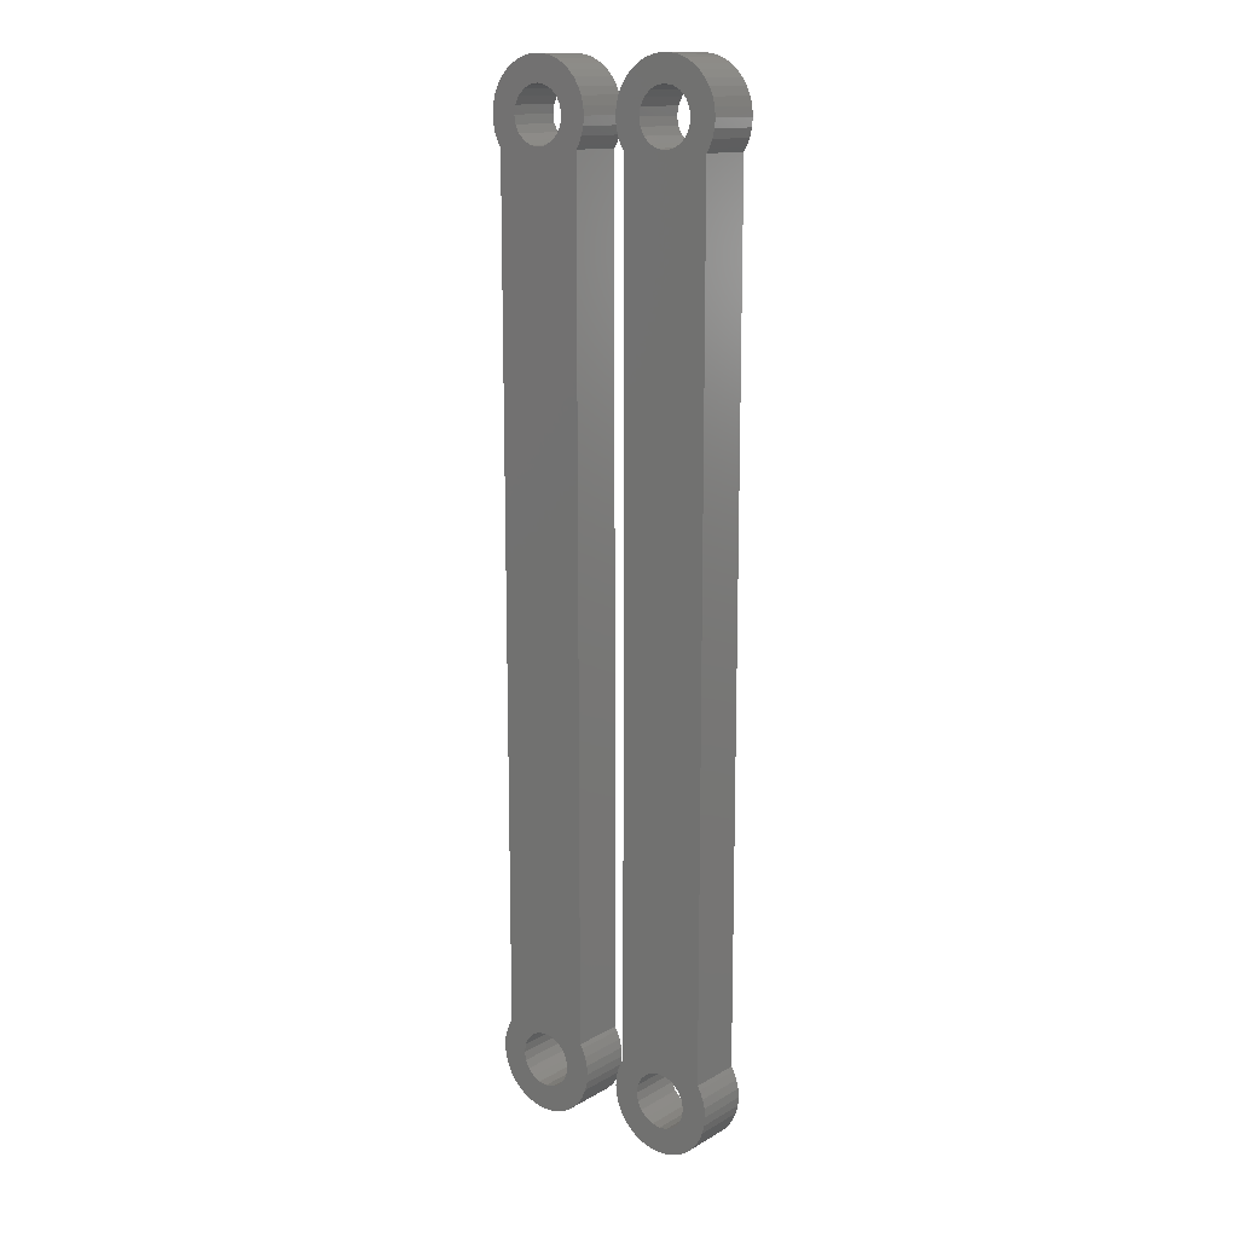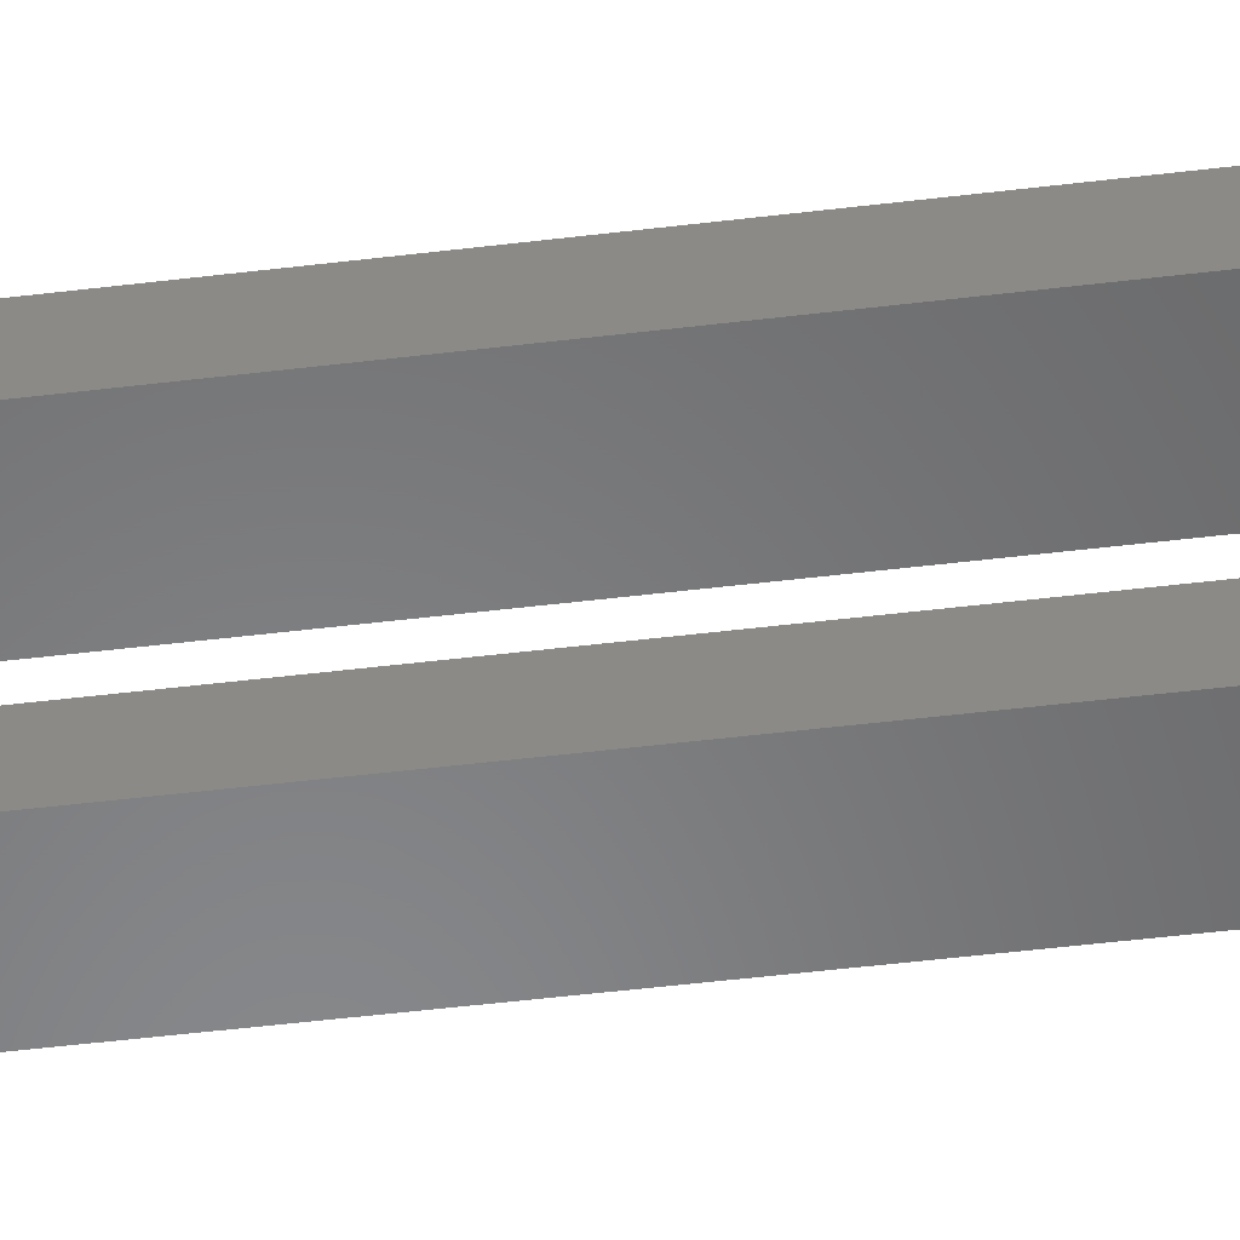
<metadata>
{"format":"stl","ext":"stl","renderer":"f3d","projection":"perspective","resolution":1024,"background":"white","views":[{"elev":14.1,"azim":-141.0,"up":"+Y"},{"elev":-54.6,"azim":97.2,"up":"+Z"}]}
</metadata>
<code>
# stl→obj: 384 verts, 776 faces
v 2.5 1.64 3
v 2.5 49.36 0
v 2.5 49.36 3
v 2.5 1.64 0
v 1.55 51 3
v 3 51 3
v 2.959 51.49 3
v 2.837 51.97 3
v 2.959 50.51 3
v 2.638 52.43 3
v 1.474 50.52 3
v 2.837 50.03 3
v 2.638 49.57 3
v 2.367 52.84 3
v 1.55 0 3
v 3 0 3
v 2.959 0.4938 3
v 1.474 0.479 3
v 2.837 0.9741 3
v 2.959 -0.4938 3
v 2.638 1.428 3
v 1.474 -0.479 3
v 1.254 0.9111 3
v 2.837 -0.9741 3
v 1.254 50.09 3
v 1.254 51.91 3
v 2.032 53.21 3
v 0.9111 49.75 3
v 0.9111 52.25 3
v 1.641 53.51 3
v 1.474 51.48 3
v 1.205 53.75 3
v 0.479 52.47 3
v 0.7365 53.91 3
v 0.2477 53.99 3
v 0 52.55 3
v -0.2477 53.99 3
v -0.479 52.47 3
v -0.7365 53.91 3
v -1.205 53.75 3
v -0.9111 52.25 3
v -1.641 53.51 3
v -2.032 53.21 3
v -1.254 51.91 3
v -2.638 52.43 3
v -2.367 52.84 3
v -2.638 1.428 3
v -1.55 0 3
v -2.5 1.64 3
v -2.837 0.9741 3
v -2.638 -1.428 3
v -2.367 -1.843 3
v -2.959 0.4938 3
v -2.837 -0.9741 3
v -3 0 3
v -2.959 -0.4938 3
v 2.638 -1.428 3
v 1.254 -0.9111 3
v 0.479 49.53 3
v 0 49.45 3
v 0.9111 1.254 3
v 0.479 1.474 3
v 0 1.55 3
v -0.479 49.53 3
v -0.479 1.474 3
v -0.9111 49.75 3
v -0.9111 1.254 3
v -1.254 50.09 3
v -1.254 0.9111 3
v -1.474 50.52 3
v -1.474 0.479 3
v -1.55 51 3
v 2.367 -1.843 3
v 2.032 -2.207 3
v 0.9111 -1.254 3
v 1.641 -2.511 3
v 1.205 -2.747 3
v 0.479 -1.474 3
v 0.7365 -2.908 3
v 0.2477 -2.99 3
v 0 -1.55 3
v -0.2477 -2.99 3
v -0.479 -1.474 3
v -0.7365 -2.908 3
v -1.205 -2.747 3
v -0.9111 -1.254 3
v -2.032 -2.207 3
v -1.254 -0.9111 3
v -1.474 -0.479 3
v -1.641 -2.511 3
v -2.5 49.36 3
v -1.474 51.48 3
v -2.837 51.97 3
v -2.959 51.49 3
v -3 51 3
v -2.638 49.57 3
v -2.837 50.03 3
v -2.959 50.51 3
v 1.55 0 0
v 3 0 0
v 2.959 -0.4938 0
v 2.837 -0.9741 0
v 2.959 0.4938 0
v 2.638 -1.428 0
v 1.474 0.479 0
v 2.837 0.9741 0
v 2.638 1.428 0
v 2.367 -1.843 0
v 1.55 51 0
v 3 51 0
v 2.959 50.51 0
v 1.474 50.52 0
v 2.837 50.03 0
v 2.959 51.49 0
v 2.638 49.57 0
v 1.474 51.48 0
v 1.254 50.09 0
v 2.837 51.97 0
v 1.254 0.9111 0
v 1.254 -0.9111 0
v 2.032 -2.207 0
v 0.9111 1.254 0
v 0.9111 -1.254 0
v 1.641 -2.511 0
v 1.474 -0.479 0
v 1.205 -2.747 0
v 0.479 -1.474 0
v 0.7365 -2.908 0
v 0.2477 -2.99 0
v 0 -1.55 0
v -0.2477 -2.99 0
v -0.479 -1.474 0
v -0.7365 -2.908 0
v -1.205 -2.747 0
v -0.9111 -1.254 0
v -1.641 -2.511 0
v -2.032 -2.207 0
v -1.254 -0.9111 0
v -2.638 -1.428 0
v -2.367 -1.843 0
v -2.638 49.57 0
v -1.55 51 0
v -2.5 49.36 0
v -2.837 50.03 0
v -2.638 52.43 0
v -2.367 52.84 0
v -2.959 50.51 0
v -2.837 51.97 0
v -3 51 0
v -2.959 51.49 0
v 2.638 52.43 0
v 1.254 51.91 0
v 0.479 1.474 0
v 0 1.55 0
v 0.9111 49.75 0
v 0.479 49.53 0
v 0 49.45 0
v -0.479 1.474 0
v -0.479 49.53 0
v -0.9111 1.254 0
v -0.9111 49.75 0
v -1.254 0.9111 0
v -1.254 50.09 0
v -1.474 0.479 0
v -1.474 50.52 0
v -1.55 0 0
v 2.367 52.84 0
v 2.032 53.21 0
v 0.9111 52.25 0
v 1.641 53.51 0
v 1.205 53.75 0
v 0.479 52.47 0
v 0.7365 53.91 0
v 0.2477 53.99 0
v 0 52.55 0
v -0.2477 53.99 0
v -0.479 52.47 0
v -0.7365 53.91 0
v -1.205 53.75 0
v -0.9111 52.25 0
v -2.032 53.21 0
v -1.254 51.91 0
v -1.474 51.48 0
v -1.641 53.51 0
v -2.5 1.64 0
v -1.474 -0.479 0
v -2.837 -0.9741 0
v -2.959 -0.4938 0
v -3 0 0
v -2.638 1.428 0
v -2.837 0.9741 0
v -2.959 0.4938 0
v 10.5 1.64 3
v 10.5 49.36 0
v 10.5 49.36 3
v 10.5 1.64 0
v 9.55 51 3
v 11 51 3
v 10.96 51.49 3
v 10.84 51.97 3
v 10.96 50.51 3
v 10.64 52.43 3
v 9.474 50.52 3
v 10.84 50.03 3
v 10.64 49.57 3
v 10.37 52.84 3
v 9.55 0 3
v 11 0 3
v 10.96 0.4938 3
v 9.474 0.479 3
v 10.84 0.9741 3
v 10.96 -0.4938 3
v 10.64 1.428 3
v 9.474 -0.479 3
v 9.254 0.9111 3
v 10.84 -0.9741 3
v 9.254 50.09 3
v 9.254 51.91 3
v 10.03 53.21 3
v 8.911 49.75 3
v 8.911 52.25 3
v 9.641 53.51 3
v 9.474 51.48 3
v 9.205 53.75 3
v 8.479 52.47 3
v 8.736 53.91 3
v 8.248 53.99 3
v 8 52.55 3
v 7.752 53.99 3
v 7.521 52.47 3
v 7.264 53.91 3
v 6.795 53.75 3
v 7.089 52.25 3
v 6.359 53.51 3
v 5.968 53.21 3
v 6.746 51.91 3
v 5.362 52.43 3
v 5.633 52.84 3
v 5.362 1.428 3
v 6.45 0 3
v 5.5 1.64 3
v 5.163 0.9741 3
v 5.362 -1.428 3
v 5.633 -1.843 3
v 5.041 0.4938 3
v 5.163 -0.9741 3
v 5 0 3
v 5.041 -0.4938 3
v 10.64 -1.428 3
v 9.254 -0.9111 3
v 8.479 49.53 3
v 8 49.45 3
v 8.911 1.254 3
v 8.479 1.474 3
v 8 1.55 3
v 7.521 49.53 3
v 7.521 1.474 3
v 7.089 49.75 3
v 7.089 1.254 3
v 6.746 50.09 3
v 6.746 0.9111 3
v 6.526 50.52 3
v 6.526 0.479 3
v 6.45 51 3
v 10.37 -1.843 3
v 10.03 -2.207 3
v 8.911 -1.254 3
v 9.641 -2.511 3
v 9.205 -2.747 3
v 8.479 -1.474 3
v 8.736 -2.908 3
v 8.248 -2.99 3
v 8 -1.55 3
v 7.752 -2.99 3
v 7.521 -1.474 3
v 7.264 -2.908 3
v 6.795 -2.747 3
v 7.089 -1.254 3
v 5.968 -2.207 3
v 6.746 -0.9111 3
v 6.526 -0.479 3
v 6.359 -2.511 3
v 5.5 49.36 3
v 6.526 51.48 3
v 5.163 51.97 3
v 5.041 51.49 3
v 5 51 3
v 5.362 49.57 3
v 5.163 50.03 3
v 5.041 50.51 3
v 9.55 0 0
v 11 0 0
v 10.96 -0.4938 0
v 10.84 -0.9741 0
v 10.96 0.4938 0
v 10.64 -1.428 0
v 9.474 0.479 0
v 10.84 0.9741 0
v 10.64 1.428 0
v 10.37 -1.843 0
v 9.55 51 0
v 11 51 0
v 10.96 50.51 0
v 9.474 50.52 0
v 10.84 50.03 0
v 10.96 51.49 0
v 10.64 49.57 0
v 9.474 51.48 0
v 9.254 50.09 0
v 10.84 51.97 0
v 9.254 0.9111 0
v 9.254 -0.9111 0
v 10.03 -2.207 0
v 8.911 1.254 0
v 8.911 -1.254 0
v 9.641 -2.511 0
v 9.474 -0.479 0
v 9.205 -2.747 0
v 8.479 -1.474 0
v 8.736 -2.908 0
v 8.248 -2.99 0
v 8 -1.55 0
v 7.752 -2.99 0
v 7.521 -1.474 0
v 7.264 -2.908 0
v 6.795 -2.747 0
v 7.089 -1.254 0
v 6.359 -2.511 0
v 5.968 -2.207 0
v 6.746 -0.9111 0
v 5.362 -1.428 0
v 5.633 -1.843 0
v 5.362 49.57 0
v 6.45 51 0
v 5.5 49.36 0
v 5.163 50.03 0
v 5.362 52.43 0
v 5.633 52.84 0
v 5.041 50.51 0
v 5.163 51.97 0
v 5 51 0
v 5.041 51.49 0
v 10.64 52.43 0
v 9.254 51.91 0
v 8.479 1.474 0
v 8 1.55 0
v 8.911 49.75 0
v 8.479 49.53 0
v 8 49.45 0
v 7.521 1.474 0
v 7.521 49.53 0
v 7.089 1.254 0
v 7.089 49.75 0
v 6.746 0.9111 0
v 6.746 50.09 0
v 6.526 0.479 0
v 6.526 50.52 0
v 6.45 0 0
v 10.37 52.84 0
v 10.03 53.21 0
v 8.911 52.25 0
v 9.641 53.51 0
v 9.205 53.75 0
v 8.479 52.47 0
v 8.736 53.91 0
v 8.248 53.99 0
v 8 52.55 0
v 7.752 53.99 0
v 7.521 52.47 0
v 7.264 53.91 0
v 6.795 53.75 0
v 7.089 52.25 0
v 5.968 53.21 0
v 6.746 51.91 0
v 6.526 51.48 0
v 6.359 53.51 0
v 5.5 1.64 0
v 6.526 -0.479 0
v 5.163 -0.9741 0
v 5.041 -0.4938 0
v 5 0 0
v 5.362 1.428 0
v 5.163 0.9741 0
v 5.041 0.4938 0
f 1 2 3
f 2 1 4
f 5 6 7
f 5 7 8
f 6 5 9
f 5 8 10
f 11 9 5
f 9 11 12
f 12 11 13
f 5 10 14
f 15 16 17
f 18 17 19
f 16 15 20
f 18 19 21
f 22 20 15
f 23 21 1
f 20 22 24
f 13 25 3
f 26 14 27
f 28 3 25
f 29 27 30
f 25 13 11
f 17 18 15
f 14 31 5
f 14 26 31
f 29 30 32
f 27 29 26
f 33 32 34
f 32 33 29
f 35 33 34
f 35 36 33
f 37 36 35
f 37 38 36
f 39 38 37
f 40 38 39
f 38 40 41
f 42 41 40
f 43 41 42
f 41 43 44
f 45 44 46
f 46 44 43
f 47 48 49
f 48 47 50
f 48 51 52
f 48 50 53
f 48 54 51
f 55 48 53
f 48 56 54
f 48 55 56
f 24 22 57
f 58 57 22
f 59 3 28
f 21 23 18
f 60 3 59
f 1 61 23
f 3 60 1
f 1 62 61
f 63 1 60
f 1 63 62
f 64 63 60
f 64 65 63
f 66 65 64
f 66 67 65
f 68 67 66
f 68 69 67
f 70 69 68
f 70 71 69
f 72 71 70
f 71 72 48
f 57 58 73
f 73 58 74
f 75 74 58
f 74 75 76
f 76 75 77
f 78 77 75
f 77 78 79
f 78 80 79
f 81 80 78
f 81 82 80
f 83 82 81
f 83 84 82
f 85 83 86
f 83 85 84
f 87 86 88
f 52 88 89
f 52 89 48
f 86 90 85
f 72 91 48
f 44 45 92
f 49 48 91
f 93 92 45
f 88 52 87
f 86 87 90
f 94 92 93
f 92 94 72
f 95 72 94
f 72 96 91
f 96 72 97
f 72 98 97
f 72 95 98
f 99 100 101
f 99 101 102
f 100 99 103
f 99 102 104
f 105 103 99
f 103 105 106
f 106 105 107
f 99 104 108
f 109 110 111
f 112 111 113
f 110 109 114
f 112 113 115
f 116 114 109
f 117 115 2
f 114 116 118
f 107 119 4
f 120 108 121
f 122 4 119
f 123 121 124
f 119 107 105
f 111 112 109
f 108 125 99
f 108 120 125
f 123 124 126
f 121 123 120
f 127 126 128
f 126 127 123
f 129 127 128
f 129 130 127
f 131 130 129
f 131 132 130
f 133 132 131
f 134 132 133
f 132 134 135
f 136 135 134
f 137 135 136
f 135 137 138
f 139 138 140
f 140 138 137
f 141 142 143
f 142 141 144
f 142 145 146
f 142 144 147
f 142 148 145
f 149 142 147
f 142 150 148
f 142 149 150
f 118 116 151
f 152 151 116
f 153 4 122
f 115 117 112
f 154 4 153
f 2 155 117
f 4 154 2
f 2 156 155
f 157 2 154
f 2 157 156
f 158 157 154
f 158 159 157
f 160 159 158
f 160 161 159
f 162 161 160
f 162 163 161
f 164 163 162
f 164 165 163
f 166 165 164
f 165 166 142
f 151 152 167
f 167 152 168
f 169 168 152
f 168 169 170
f 170 169 171
f 172 171 169
f 171 172 173
f 172 174 173
f 175 174 172
f 175 176 174
f 177 176 175
f 177 178 176
f 179 177 180
f 177 179 178
f 181 180 182
f 146 182 183
f 146 183 142
f 180 184 179
f 166 185 142
f 138 139 186
f 143 142 185
f 187 186 139
f 182 146 181
f 180 181 184
f 188 186 187
f 186 188 166
f 189 166 188
f 166 190 185
f 190 166 191
f 166 192 191
f 166 189 192
f 185 91 143
f 91 185 49
f 19 107 21
f 107 19 106
f 21 4 1
f 4 21 107
f 191 47 190
f 47 191 50
f 20 100 16
f 100 20 101
f 17 106 19
f 106 17 103
f 189 53 192
f 53 189 55
f 190 49 185
f 49 190 47
f 16 103 17
f 103 16 100
f 24 101 20
f 101 24 102
f 124 74 76
f 74 124 121
f 192 50 191
f 50 192 53
f 73 104 57
f 104 73 108
f 131 80 82
f 80 131 129
f 129 79 80
f 79 129 128
f 57 102 24
f 102 57 104
f 133 82 84
f 82 133 131
f 140 51 139
f 51 140 52
f 139 54 187
f 54 139 51
f 137 52 140
f 52 137 87
f 126 76 77
f 76 126 124
f 128 77 79
f 77 128 126
f 74 108 73
f 108 74 121
f 137 90 87
f 90 137 136
f 187 56 188
f 56 187 54
f 188 55 189
f 55 188 56
f 136 85 90
f 85 136 134
f 134 84 85
f 84 134 133
f 8 151 10
f 151 8 118
f 10 167 14
f 167 10 151
f 171 34 32
f 34 171 173
f 179 42 40
f 42 179 184
f 150 93 148
f 93 150 94
f 9 110 6
f 110 9 111
f 7 118 8
f 118 7 114
f 174 37 35
f 37 174 176
f 170 32 30
f 32 170 171
f 147 95 149
f 95 147 98
f 148 45 145
f 45 148 93
f 178 40 39
f 40 178 179
f 145 46 146
f 46 145 45
f 6 114 7
f 114 6 110
f 13 113 12
f 113 13 115
f 168 30 27
f 30 168 170
f 176 39 37
f 39 176 178
f 173 35 34
f 35 173 174
f 149 94 150
f 94 149 95
f 184 43 42
f 43 184 181
f 146 43 181
f 43 146 46
f 144 98 147
f 98 144 97
f 143 96 141
f 96 143 91
f 3 115 13
f 115 3 2
f 14 168 27
f 168 14 167
f 12 111 9
f 111 12 113
f 141 97 144
f 97 141 96
f 99 18 105
f 18 99 15
f 48 164 71
f 164 48 166
f 89 166 48
f 166 89 186
f 158 63 65
f 63 158 154
f 119 61 122
f 61 119 23
f 105 23 119
f 23 105 18
f 154 62 63
f 62 154 153
f 160 65 67
f 65 160 158
f 69 160 67
f 160 69 162
f 153 61 62
f 61 153 122
f 71 162 69
f 162 71 164
f 123 78 75
f 78 123 127
f 123 58 120
f 58 123 75
f 125 15 99
f 15 125 22
f 88 186 89
f 186 88 138
f 120 22 125
f 22 120 58
f 127 81 78
f 81 127 130
f 130 83 81
f 83 130 132
f 86 138 88
f 138 86 135
f 132 86 83
f 86 132 135
f 109 31 116
f 31 109 5
f 177 36 38
f 36 177 175
f 156 60 59
f 60 156 157
f 172 29 33
f 29 172 169
f 116 26 152
f 26 116 31
f 175 33 36
f 33 175 172
f 92 182 44
f 182 92 183
f 72 183 92
f 183 72 142
f 180 38 41
f 38 180 177
f 112 5 109
f 5 112 11
f 155 59 28
f 59 155 156
f 157 64 60
f 64 157 159
f 68 165 70
f 165 68 163
f 169 26 29
f 26 169 152
f 70 142 72
f 142 70 165
f 182 41 44
f 41 182 180
f 117 28 25
f 28 117 155
f 161 68 66
f 68 161 163
f 117 11 112
f 11 117 25
f 159 66 64
f 66 159 161
f 193 194 195
f 194 193 196
f 197 198 199
f 197 199 200
f 198 197 201
f 197 200 202
f 203 201 197
f 201 203 204
f 204 203 205
f 197 202 206
f 207 208 209
f 210 209 211
f 208 207 212
f 210 211 213
f 214 212 207
f 215 213 193
f 212 214 216
f 205 217 195
f 218 206 219
f 220 195 217
f 221 219 222
f 217 205 203
f 209 210 207
f 206 223 197
f 206 218 223
f 221 222 224
f 219 221 218
f 225 224 226
f 224 225 221
f 227 225 226
f 227 228 225
f 229 228 227
f 229 230 228
f 231 230 229
f 232 230 231
f 230 232 233
f 234 233 232
f 235 233 234
f 233 235 236
f 237 236 238
f 238 236 235
f 239 240 241
f 240 239 242
f 240 243 244
f 240 242 245
f 240 246 243
f 247 240 245
f 240 248 246
f 240 247 248
f 216 214 249
f 250 249 214
f 251 195 220
f 213 215 210
f 252 195 251
f 193 253 215
f 195 252 193
f 193 254 253
f 255 193 252
f 193 255 254
f 256 255 252
f 256 257 255
f 258 257 256
f 258 259 257
f 260 259 258
f 260 261 259
f 262 261 260
f 262 263 261
f 264 263 262
f 263 264 240
f 249 250 265
f 265 250 266
f 267 266 250
f 266 267 268
f 268 267 269
f 270 269 267
f 269 270 271
f 270 272 271
f 273 272 270
f 273 274 272
f 275 274 273
f 275 276 274
f 277 275 278
f 275 277 276
f 279 278 280
f 244 280 281
f 244 281 240
f 278 282 277
f 264 283 240
f 236 237 284
f 241 240 283
f 285 284 237
f 280 244 279
f 278 279 282
f 286 284 285
f 284 286 264
f 287 264 286
f 264 288 283
f 288 264 289
f 264 290 289
f 264 287 290
f 291 292 293
f 291 293 294
f 292 291 295
f 291 294 296
f 297 295 291
f 295 297 298
f 298 297 299
f 291 296 300
f 301 302 303
f 304 303 305
f 302 301 306
f 304 305 307
f 308 306 301
f 309 307 194
f 306 308 310
f 299 311 196
f 312 300 313
f 314 196 311
f 315 313 316
f 311 299 297
f 303 304 301
f 300 317 291
f 300 312 317
f 315 316 318
f 313 315 312
f 319 318 320
f 318 319 315
f 321 319 320
f 321 322 319
f 323 322 321
f 323 324 322
f 325 324 323
f 326 324 325
f 324 326 327
f 328 327 326
f 329 327 328
f 327 329 330
f 331 330 332
f 332 330 329
f 333 334 335
f 334 333 336
f 334 337 338
f 334 336 339
f 334 340 337
f 341 334 339
f 334 342 340
f 334 341 342
f 310 308 343
f 344 343 308
f 345 196 314
f 307 309 304
f 346 196 345
f 194 347 309
f 196 346 194
f 194 348 347
f 349 194 346
f 194 349 348
f 350 349 346
f 350 351 349
f 352 351 350
f 352 353 351
f 354 353 352
f 354 355 353
f 356 355 354
f 356 357 355
f 358 357 356
f 357 358 334
f 343 344 359
f 359 344 360
f 361 360 344
f 360 361 362
f 362 361 363
f 364 363 361
f 363 364 365
f 364 366 365
f 367 366 364
f 367 368 366
f 369 368 367
f 369 370 368
f 371 369 372
f 369 371 370
f 373 372 374
f 338 374 375
f 338 375 334
f 372 376 371
f 358 377 334
f 330 331 378
f 335 334 377
f 379 378 331
f 374 338 373
f 372 373 376
f 380 378 379
f 378 380 358
f 381 358 380
f 358 382 377
f 382 358 383
f 358 384 383
f 358 381 384
f 377 283 335
f 283 377 241
f 211 299 213
f 299 211 298
f 213 196 193
f 196 213 299
f 383 239 382
f 239 383 242
f 212 292 208
f 292 212 293
f 209 298 211
f 298 209 295
f 381 245 384
f 245 381 247
f 382 241 377
f 241 382 239
f 208 295 209
f 295 208 292
f 216 293 212
f 293 216 294
f 316 266 268
f 266 316 313
f 384 242 383
f 242 384 245
f 265 296 249
f 296 265 300
f 323 272 274
f 272 323 321
f 321 271 272
f 271 321 320
f 249 294 216
f 294 249 296
f 325 274 276
f 274 325 323
f 332 243 331
f 243 332 244
f 331 246 379
f 246 331 243
f 329 244 332
f 244 329 279
f 318 268 269
f 268 318 316
f 320 269 271
f 269 320 318
f 266 300 265
f 300 266 313
f 329 282 279
f 282 329 328
f 379 248 380
f 248 379 246
f 380 247 381
f 247 380 248
f 328 277 282
f 277 328 326
f 326 276 277
f 276 326 325
f 200 343 202
f 343 200 310
f 202 359 206
f 359 202 343
f 363 226 224
f 226 363 365
f 371 234 232
f 234 371 376
f 342 285 340
f 285 342 286
f 201 302 198
f 302 201 303
f 199 310 200
f 310 199 306
f 366 229 227
f 229 366 368
f 362 224 222
f 224 362 363
f 339 287 341
f 287 339 290
f 340 237 337
f 237 340 285
f 370 232 231
f 232 370 371
f 337 238 338
f 238 337 237
f 198 306 199
f 306 198 302
f 205 305 204
f 305 205 307
f 360 222 219
f 222 360 362
f 368 231 229
f 231 368 370
f 365 227 226
f 227 365 366
f 341 286 342
f 286 341 287
f 376 235 234
f 235 376 373
f 338 235 373
f 235 338 238
f 336 290 339
f 290 336 289
f 335 288 333
f 288 335 283
f 195 307 205
f 307 195 194
f 206 360 219
f 360 206 359
f 204 303 201
f 303 204 305
f 333 289 336
f 289 333 288
f 291 210 297
f 210 291 207
f 240 356 263
f 356 240 358
f 281 358 240
f 358 281 378
f 350 255 257
f 255 350 346
f 311 253 314
f 253 311 215
f 297 215 311
f 215 297 210
f 346 254 255
f 254 346 345
f 352 257 259
f 257 352 350
f 261 352 259
f 352 261 354
f 345 253 254
f 253 345 314
f 263 354 261
f 354 263 356
f 315 270 267
f 270 315 319
f 315 250 312
f 250 315 267
f 317 207 291
f 207 317 214
f 280 378 281
f 378 280 330
f 312 214 317
f 214 312 250
f 319 273 270
f 273 319 322
f 322 275 273
f 275 322 324
f 278 330 280
f 330 278 327
f 324 278 275
f 278 324 327
f 301 223 308
f 223 301 197
f 369 228 230
f 228 369 367
f 348 252 251
f 252 348 349
f 364 221 225
f 221 364 361
f 308 218 344
f 218 308 223
f 367 225 228
f 225 367 364
f 284 374 236
f 374 284 375
f 264 375 284
f 375 264 334
f 372 230 233
f 230 372 369
f 304 197 301
f 197 304 203
f 347 251 220
f 251 347 348
f 349 256 252
f 256 349 351
f 260 357 262
f 357 260 355
f 361 218 221
f 218 361 344
f 262 334 264
f 334 262 357
f 374 233 236
f 233 374 372
f 309 220 217
f 220 309 347
f 353 260 258
f 260 353 355
f 309 203 304
f 203 309 217
f 351 258 256
f 258 351 353

</code>
